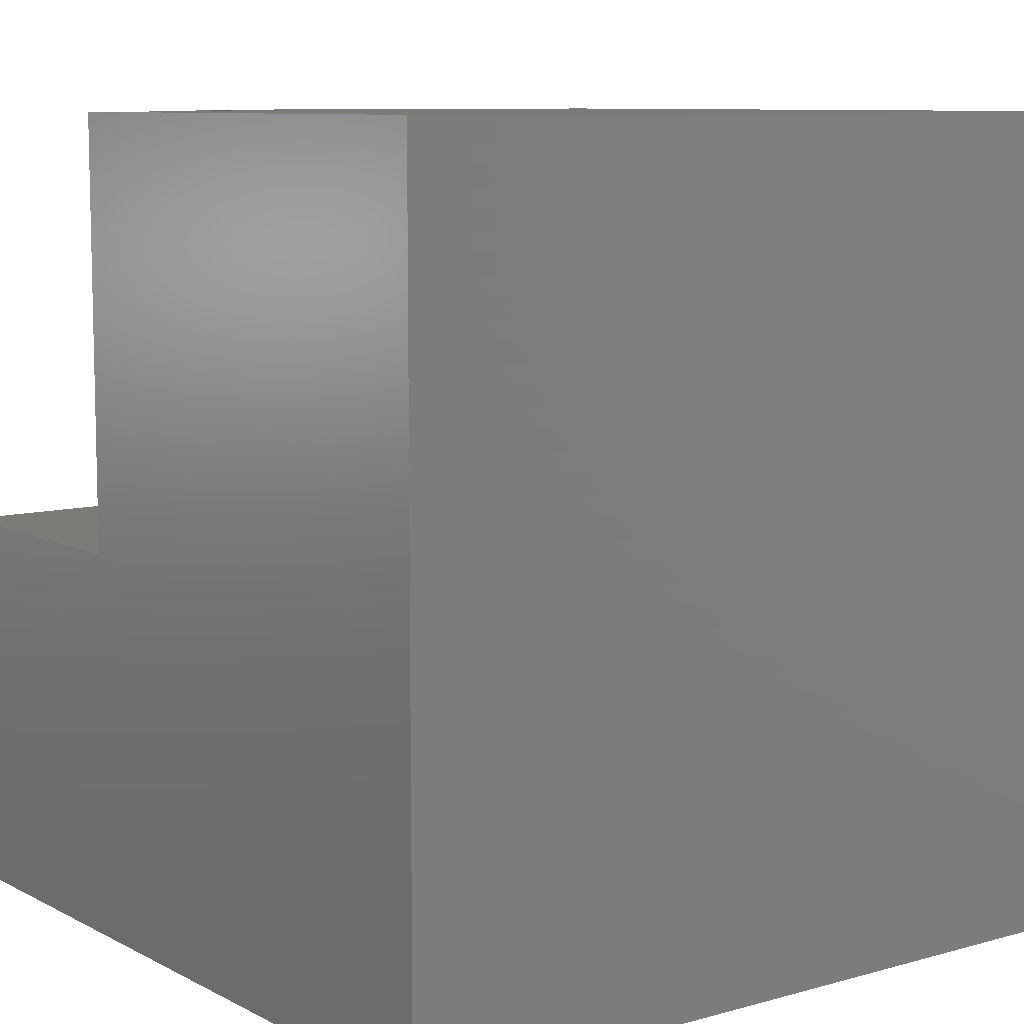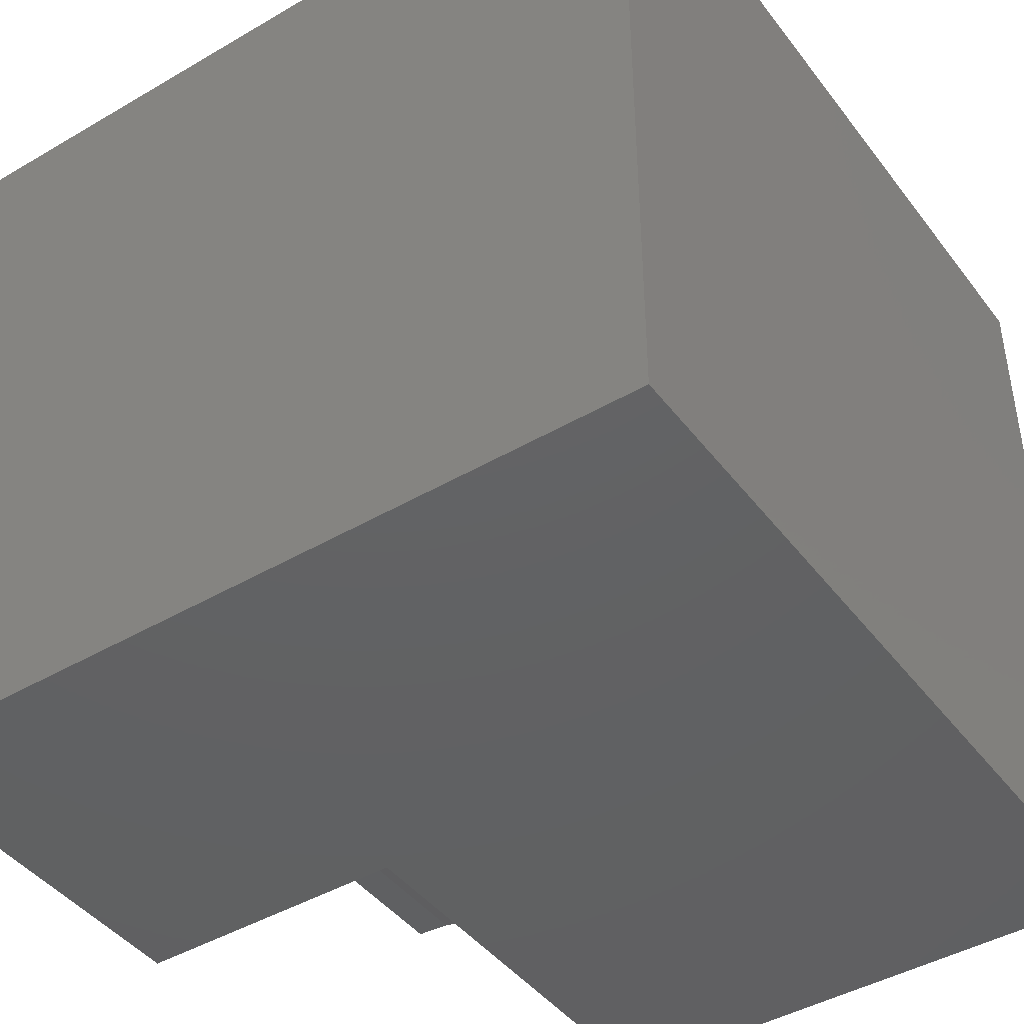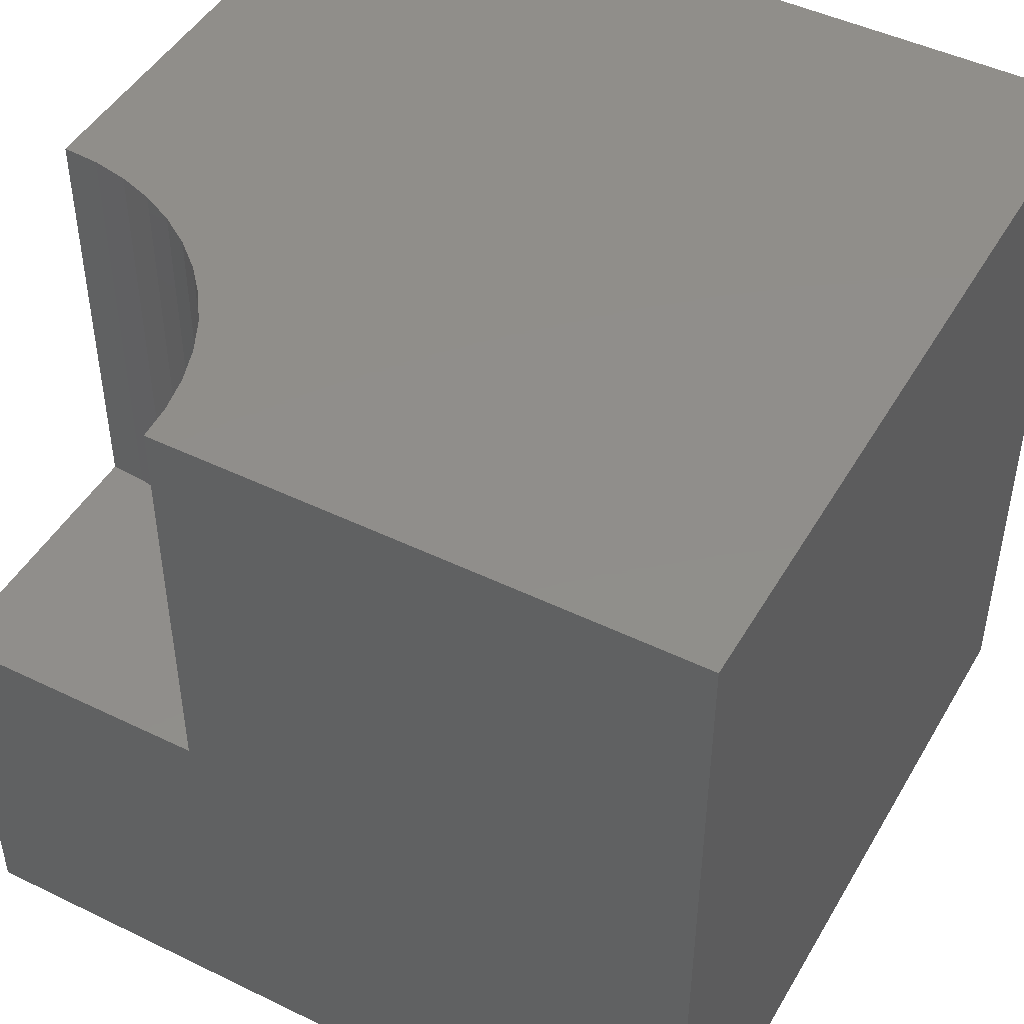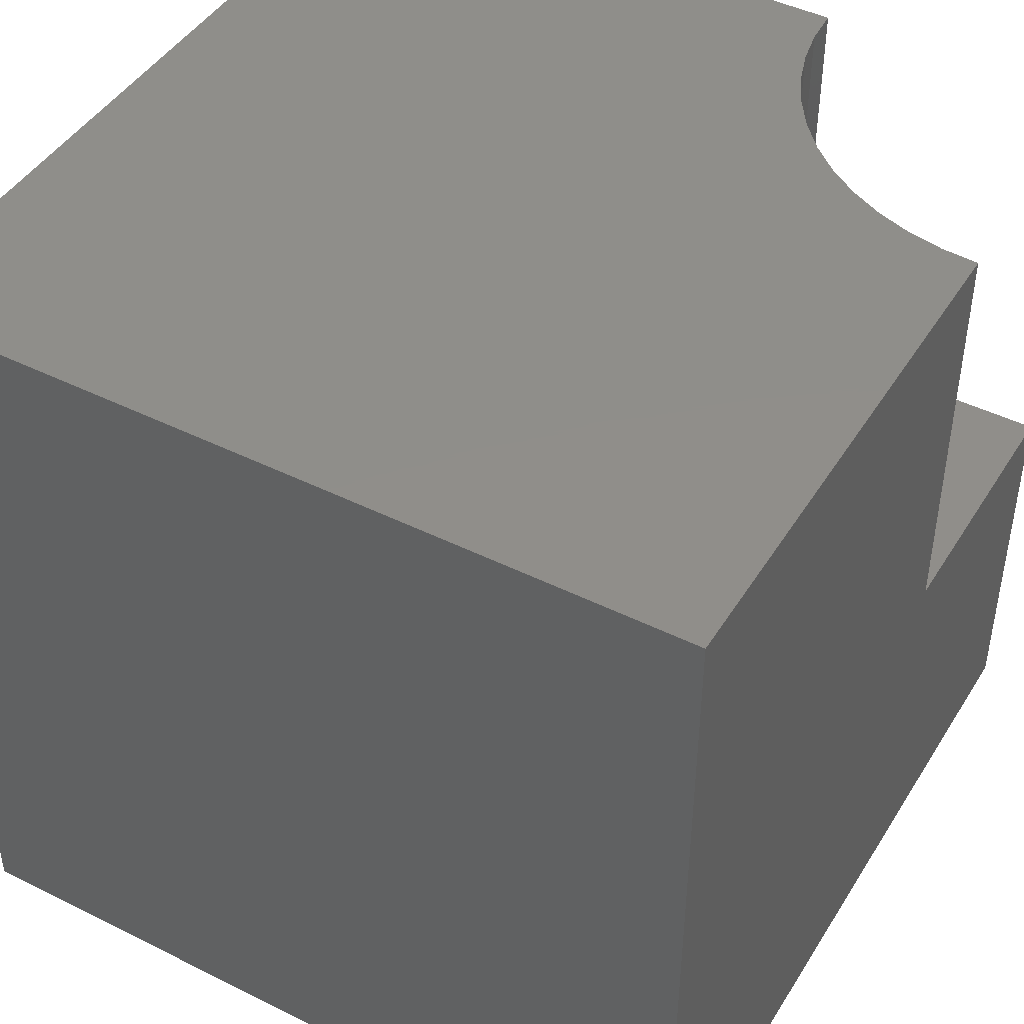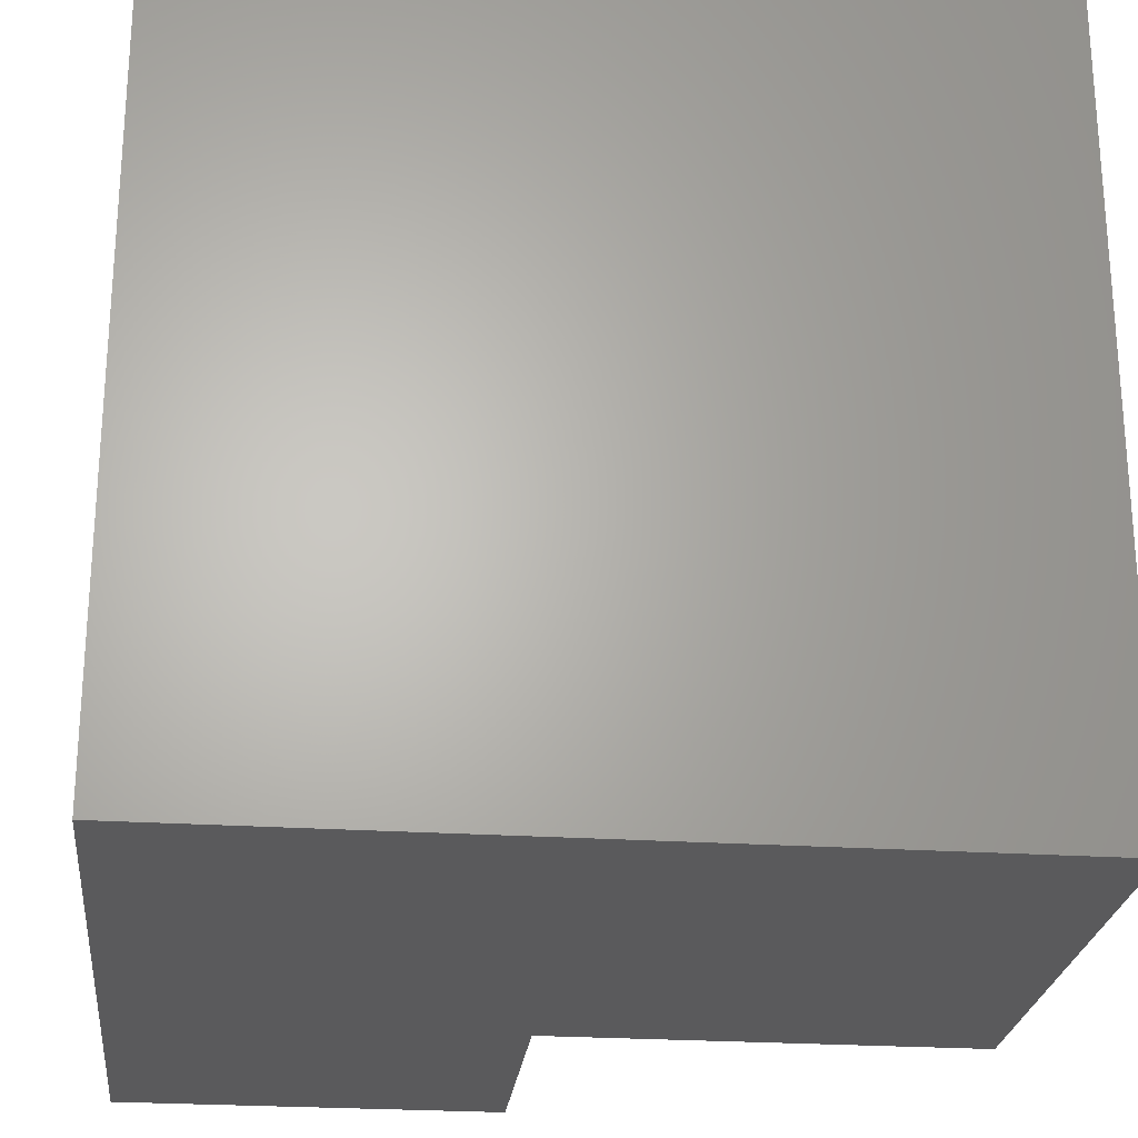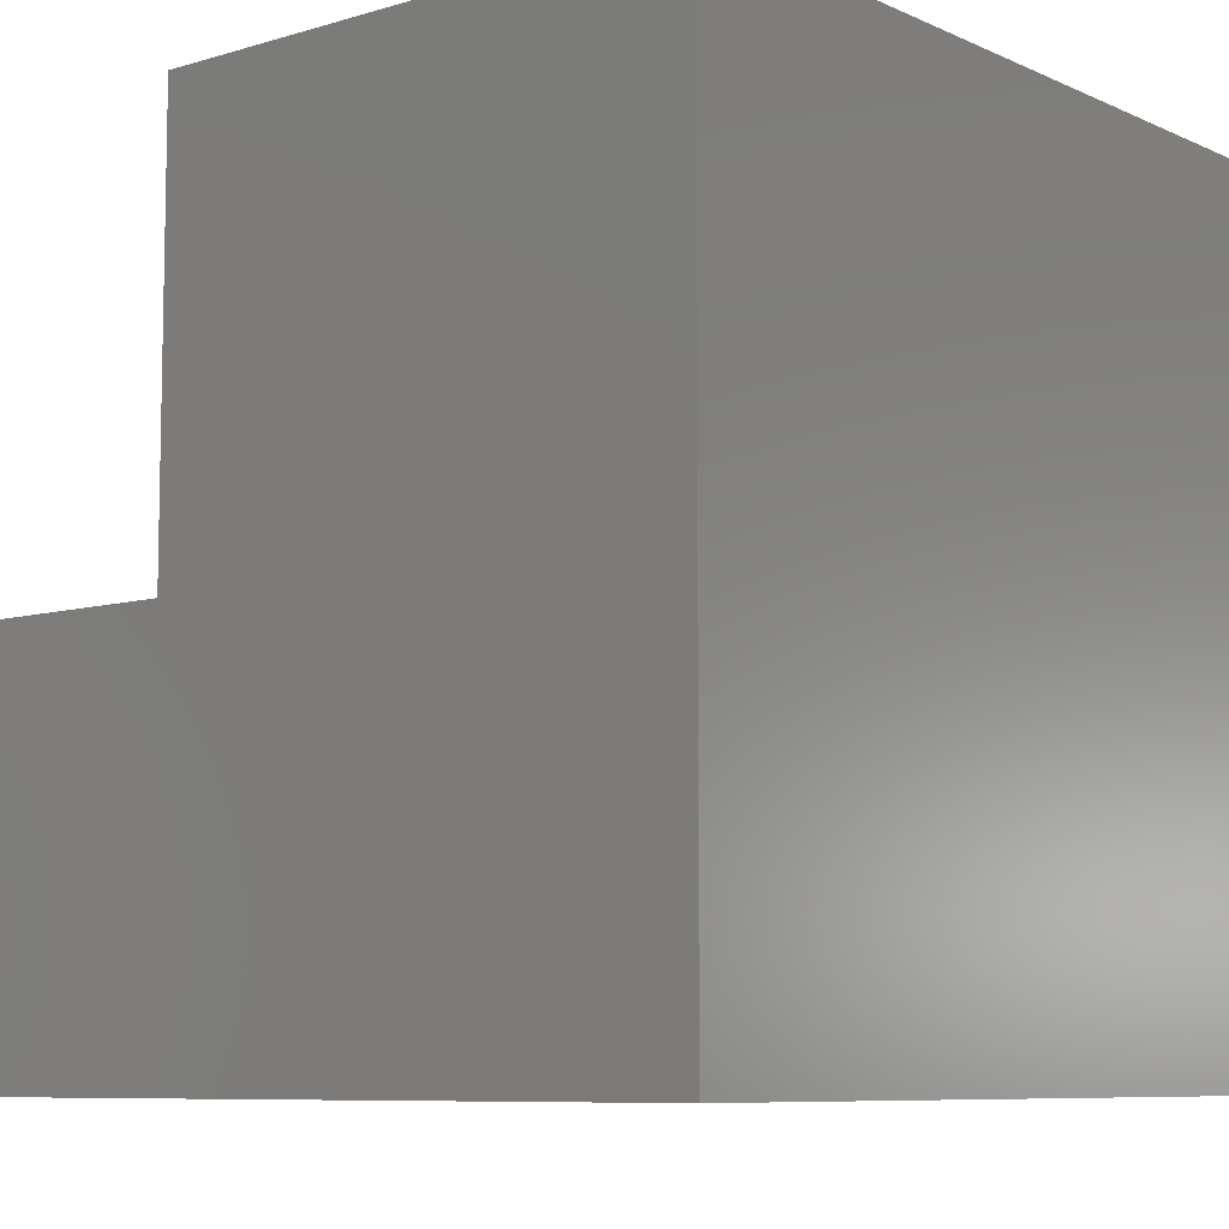
<metadata>
{"format":"stl","ext":"stl","renderer":"f3d","projection":"perspective","resolution":1024,"background":"white","views":[{"elev":8.9,"azim":143.3,"up":"+Z"},{"elev":-43.8,"azim":-145.5,"up":"+Y"},{"elev":46.8,"azim":118.9,"up":"+Z"},{"elev":45.0,"azim":-60.0,"up":"+Z"},{"elev":-24.7,"azim":-96.1,"up":"+Y"},{"elev":-8.1,"azim":129.4,"up":"+Z"}]}
</metadata>
<code>
# stl→obj: 36 verts, 64 faces
v 0 10 10
v 0 10 0
v 0 0 10
v 0 0 0
v 9.553 3.396 10
v 10 3.426 10
v 10 10 10
v 7.033 1.713 10
v 7.282 2.085 10
v 7.578 2.422 10
v 7.915 2.718 10
v 6.574 0 10
v 6.604 0.4471 10
v 6.691 0.8866 10
v 6.835 1.311 10
v 8.287 2.967 10
v 8.689 3.165 10
v 9.113 3.309 10
v 10 0 4.753
v 10 0 0
v 10 3.426 4.753
v 10 10 0
v 6.574 0 4.753
v 9.553 3.396 4.753
v 9.113 3.309 4.753
v 8.689 3.165 4.753
v 8.287 2.967 4.753
v 7.915 2.718 4.753
v 7.578 2.422 4.753
v 7.282 2.085 4.753
v 7.033 1.713 4.753
v 6.835 1.311 4.753
v 6.691 0.8866 4.753
v 6.604 0.4471 4.753
v 6.574 4.195e-16 10
v 6.574 4.195e-16 4.753
f 1 2 3
f 3 2 4
f 5 6 7
f 8 9 1
f 1 9 10
f 1 10 11
f 12 13 3
f 3 13 14
f 3 14 1
f 1 14 15
f 1 15 8
f 11 16 1
f 1 16 17
f 1 17 7
f 7 17 18
f 7 18 5
f 19 20 21
f 21 20 22
f 21 22 6
f 6 22 7
f 2 22 4
f 4 22 20
f 7 22 1
f 1 22 2
f 12 3 23
f 23 3 4
f 23 4 19
f 19 4 20
f 21 6 5
f 21 5 24
f 24 5 18
f 24 18 25
f 25 18 17
f 25 17 26
f 26 17 16
f 26 16 27
f 27 16 11
f 27 11 28
f 28 11 10
f 28 10 29
f 29 10 9
f 29 9 30
f 30 9 8
f 30 8 31
f 31 8 15
f 31 15 32
f 32 15 14
f 32 14 33
f 33 14 13
f 33 13 34
f 34 13 35
f 34 35 36
f 34 23 19
f 25 19 24
f 24 19 21
f 25 26 19
f 19 26 27
f 19 27 28
f 28 29 19
f 19 29 30
f 19 30 31
f 31 32 19
f 19 32 33
f 19 33 34

</code>
